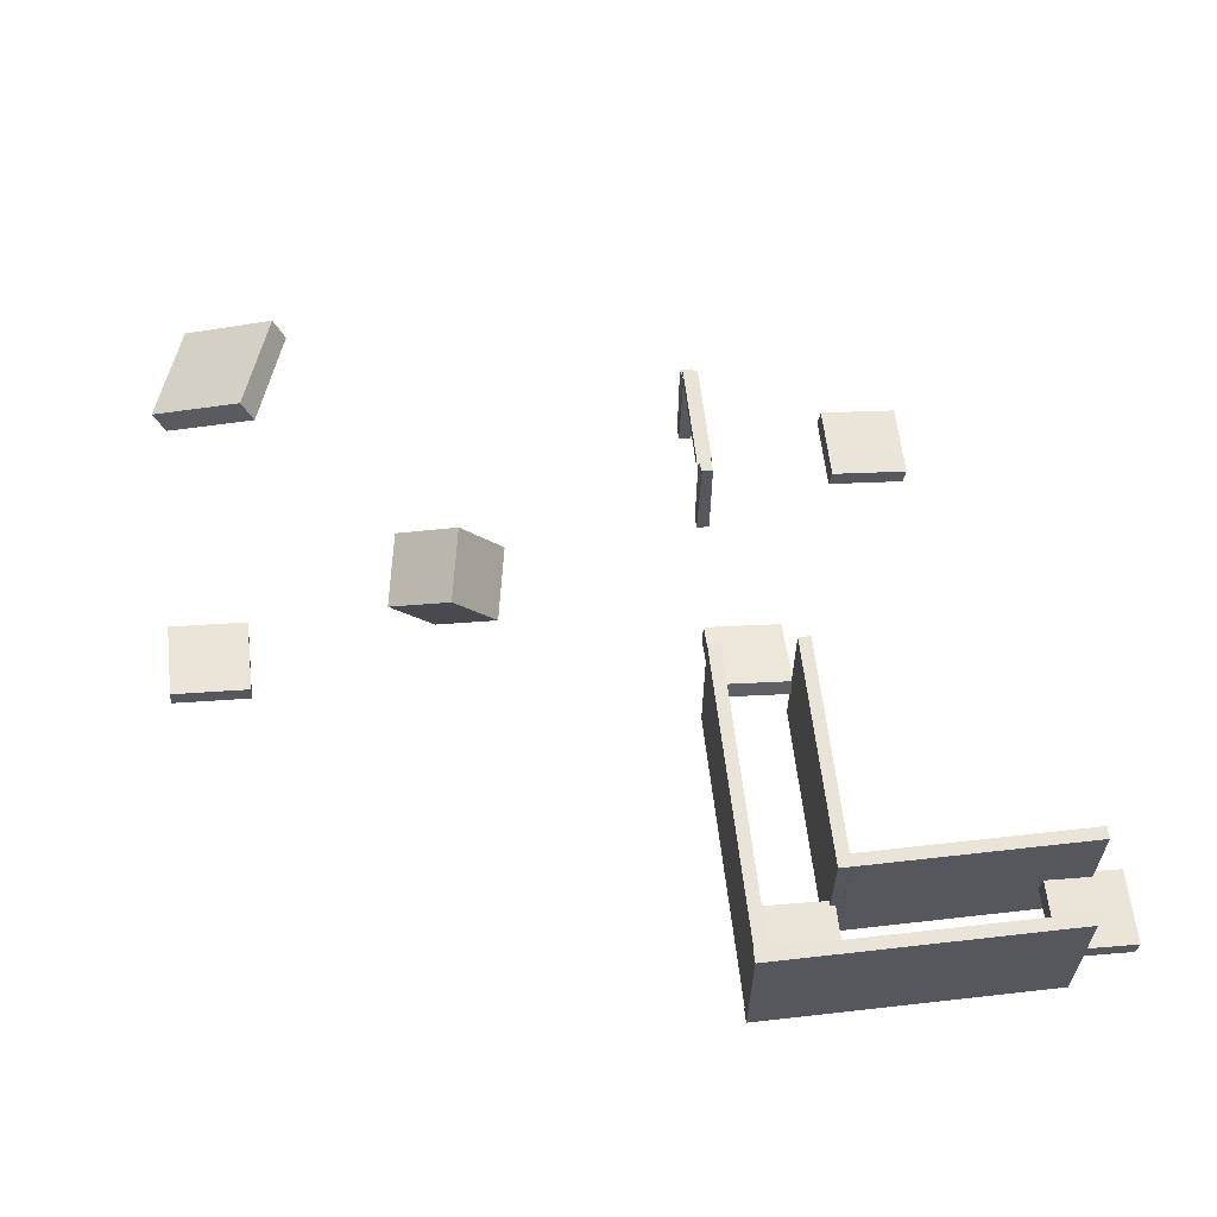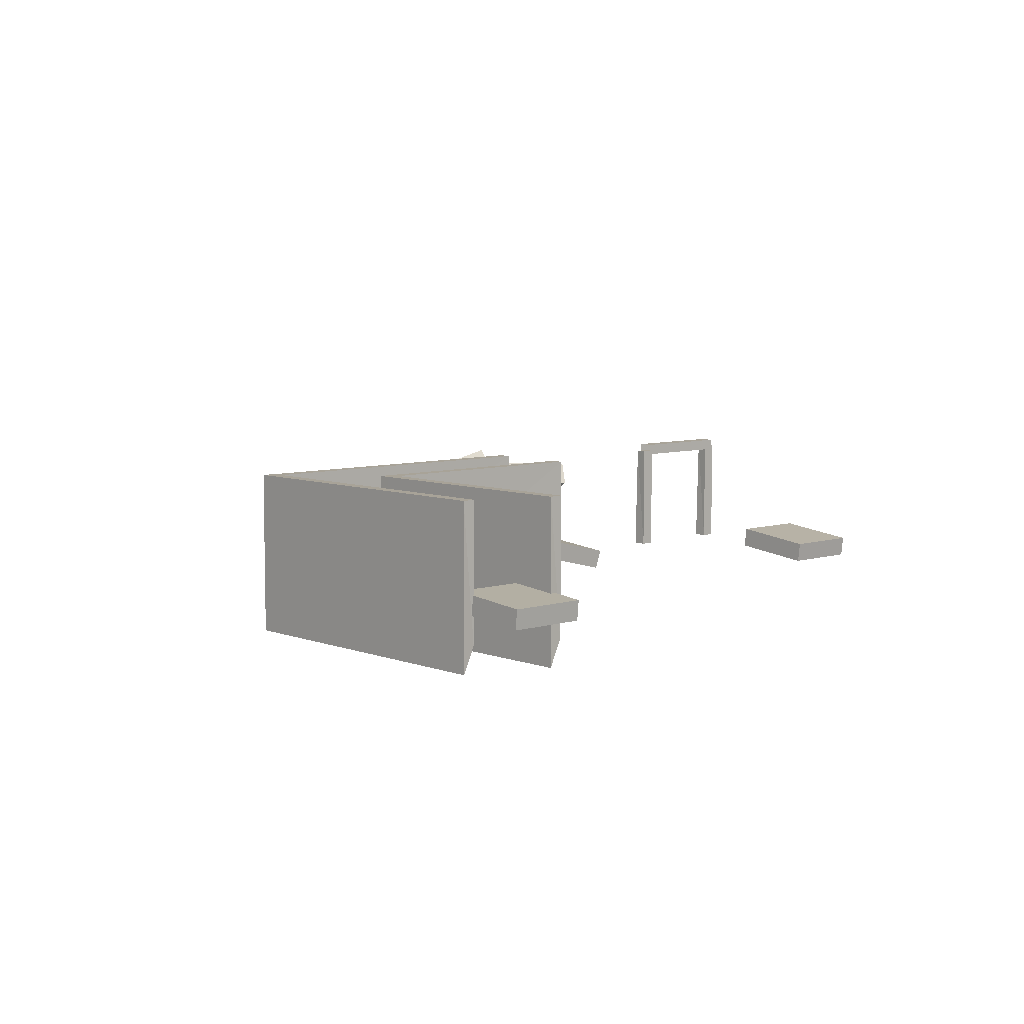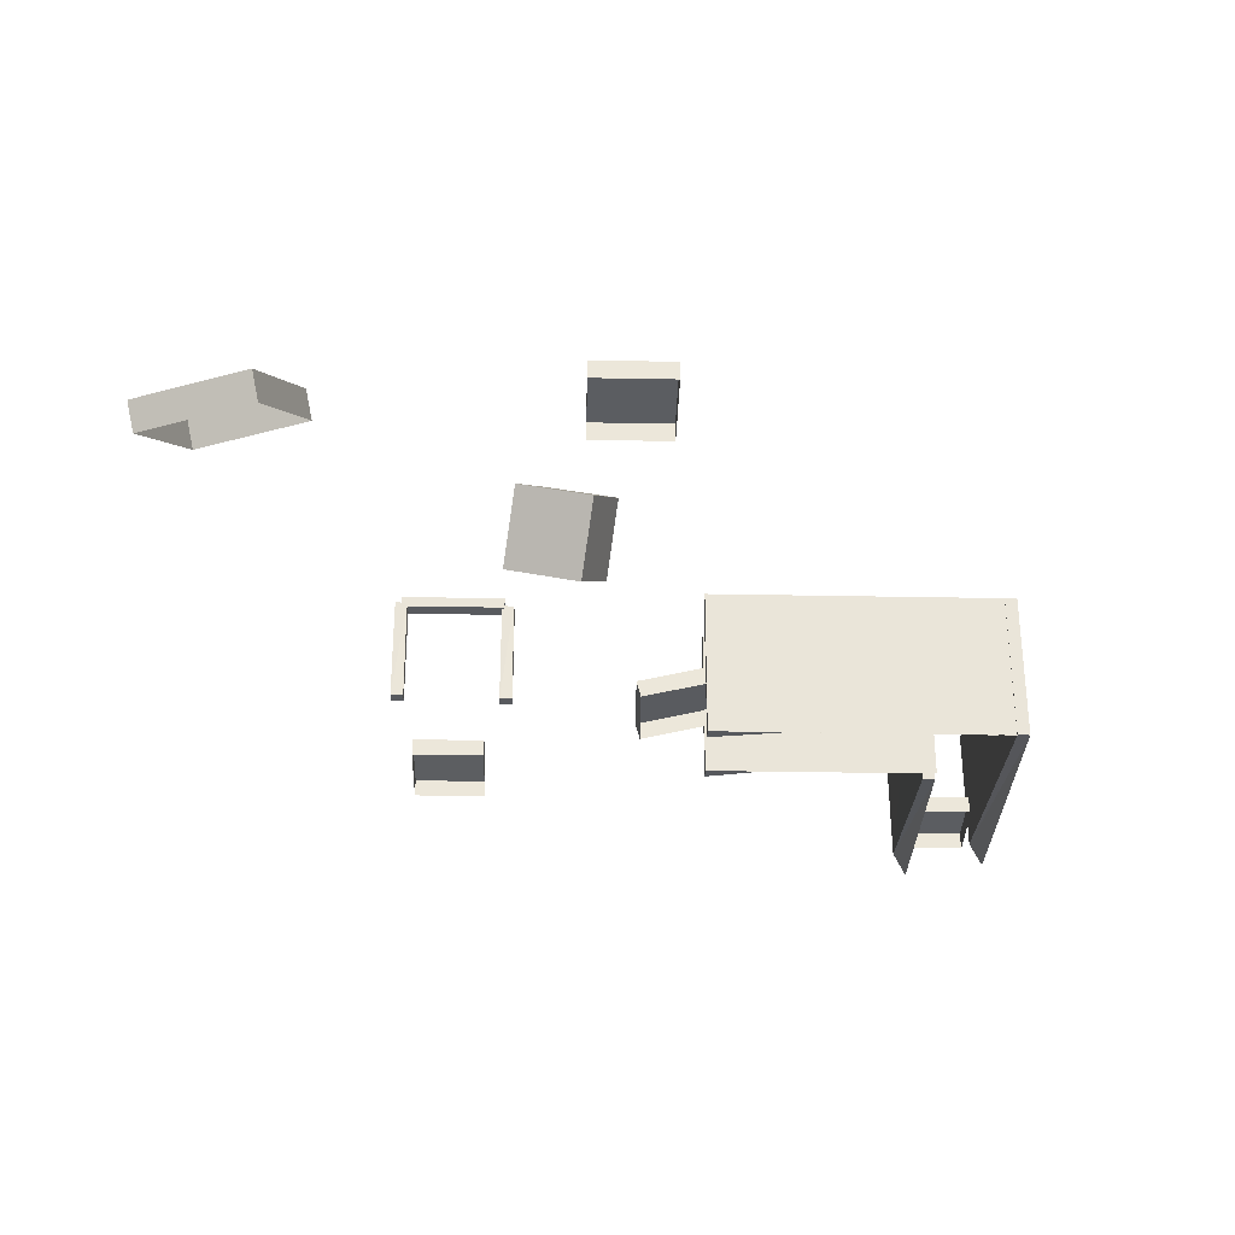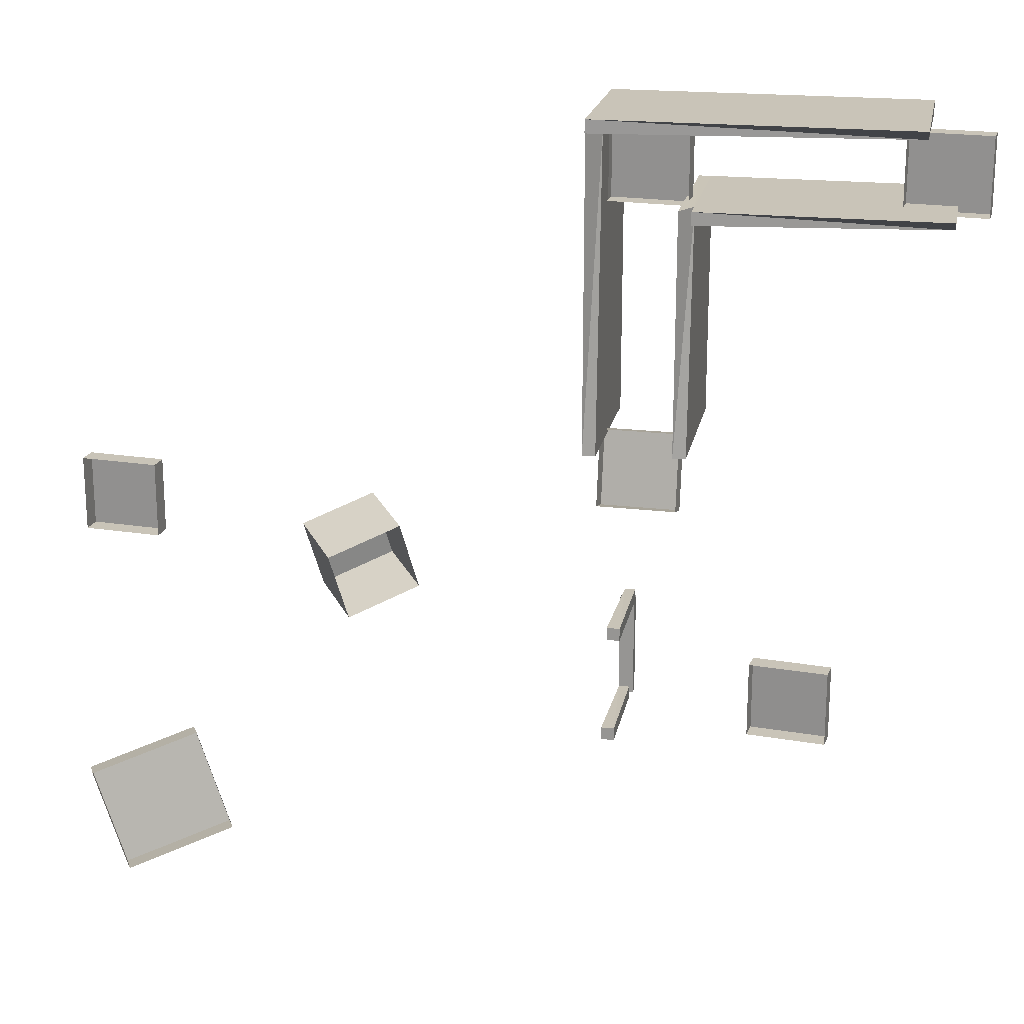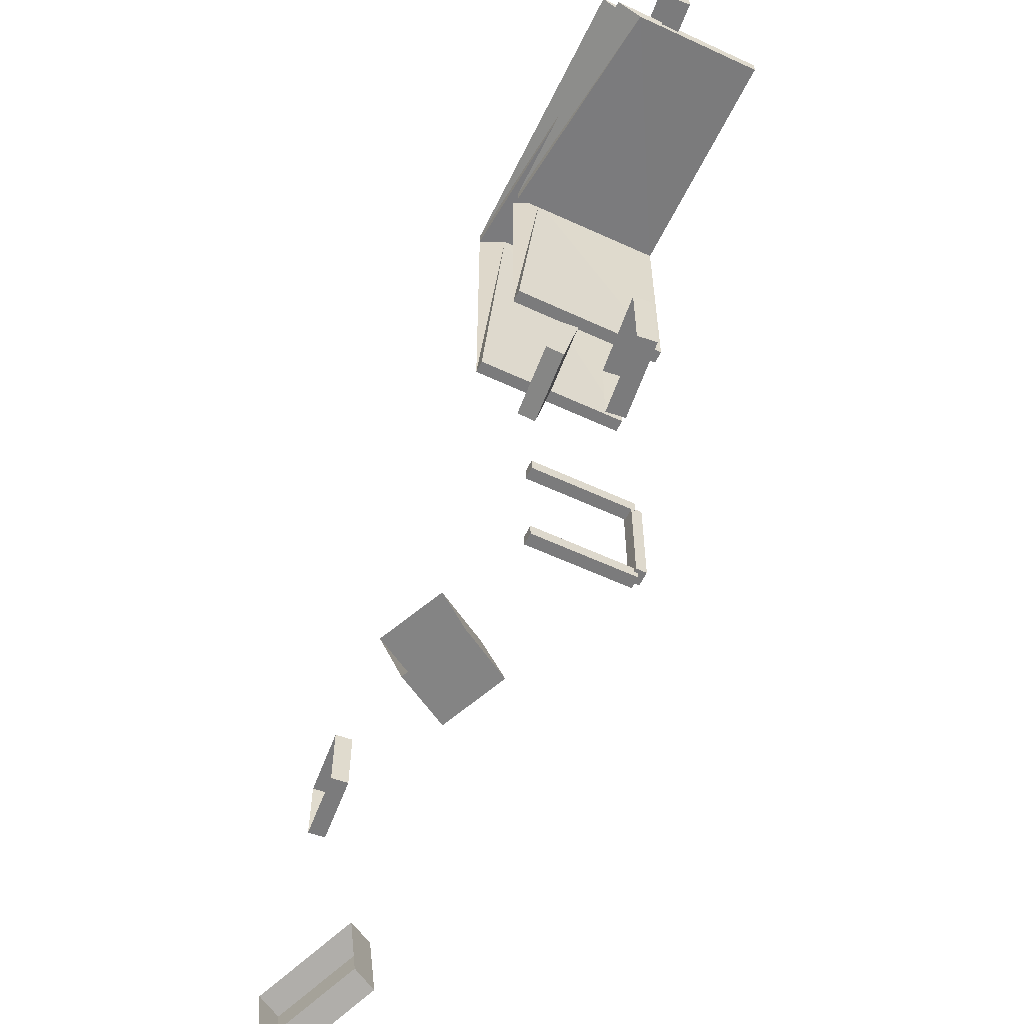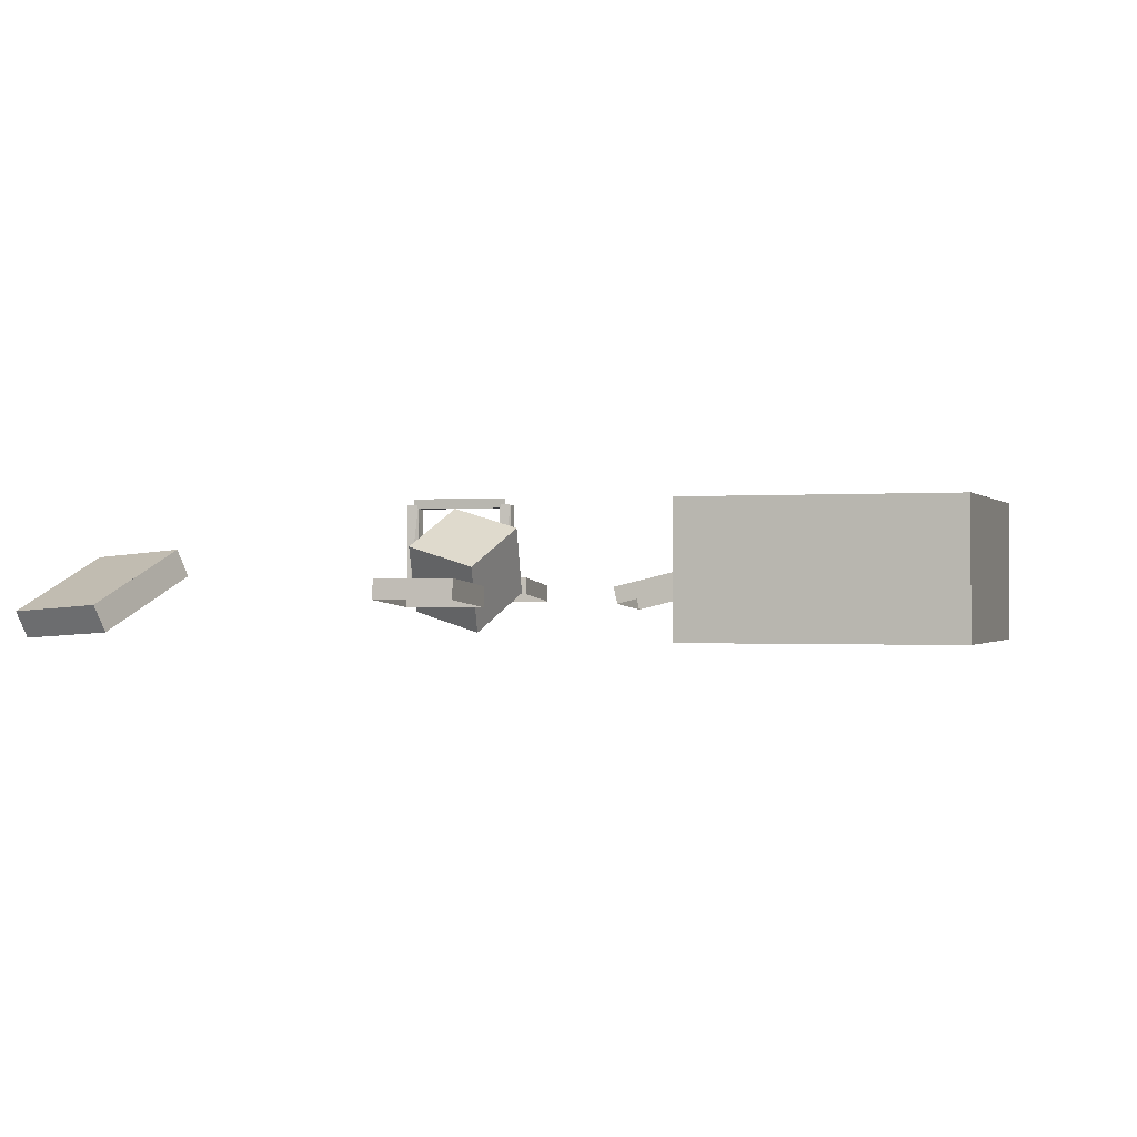
<metadata>
{"format":"obj","ext":"obj","renderer":"f3d","projection":"perspective","resolution":1024,"background":"white","views":[{"elev":61.2,"azim":-6.6,"up":"+Y"},{"elev":6.9,"azim":47.8,"up":"+Y"},{"elev":-30.5,"azim":-91.6,"up":"+Y"},{"elev":20.1,"azim":11.1,"up":"+Z"},{"elev":-58.4,"azim":64.3,"up":"+Z"},{"elev":-0.6,"azim":-71.6,"up":"+Y"}]}
</metadata>
<code>
o Cube.226_Cube.005
v -149.4 2.352 -113.7
v -149.4 16.47 -113.7
v -151.1 2.352 -113.7
v -150.8 16.43 -113.8
v -149.4 2.352 -115.4
v -149.4 16.47 -115.4
v -151.1 2.352 -115.4
v -151.1 16.47 -115.4
f 1 4 3
f 4 7 3
f 8 5 7
f 6 1 5
f 7 1 3
f 4 6 8
f 1 2 4
f 4 8 7
f 8 6 5
f 6 2 1
f 7 5 1
f 4 2 6
o Cube.227_Cube.005
v -149.9 2.352 -127.9
v -149.9 16.47 -127.9
v -151.6 2.352 -127.9
v -151.4 16.43 -128
v -149.9 2.352 -129.6
v -149.9 16.47 -129.6
v -151.6 2.352 -129.6
v -151.6 16.47 -129.6
f 9 12 11
f 12 15 11
f 16 13 15
f 14 9 13
f 15 9 11
f 12 14 16
f 9 10 12
f 12 16 15
f 16 14 13
f 14 10 9
f 15 13 9
f 12 10 14
o Cube.401_Cube.022
v -152 17.16 -88.38
v -152 17.16 -48.32
v -152 -3.474 -88.38
v -152 -0.1877 -48.43
v -153.6 17.16 -88.38
v -153.6 17.16 -48.32
v -153.6 -3.474 -88.38
v -153.6 -3.474 -48.32
f 17 20 19
f 20 23 19
f 24 21 23
f 22 17 21
f 23 17 19
f 20 22 24
f 17 18 20
f 20 24 23
f 24 22 21
f 22 18 17
f 23 21 17
f 20 18 22
o Cube.566_Cube.023
v -140.7 17.16 -88.03
v -140.7 17.16 -57.18
v -140.7 -3.474 -88.03
v -140.8 -0.1877 -57.26
v -142.4 17.16 -88.03
v -142.4 17.16 -57.18
v -142.4 -3.474 -88.03
v -142.4 -3.474 -57.18
f 25 28 27
f 28 31 27
f 32 29 31
f 30 25 29
f 31 25 27
f 28 30 32
f 25 26 28
f 28 32 31
f 32 30 29
f 30 26 25
f 31 29 25
f 28 26 30
o Cube.568_Cube.025
v -153.7 17.16 -48.32
v -113.7 17.16 -48.32
v -153.7 -3.474 -48.32
v -113.8 -0.1877 -48.23
v -153.7 17.16 -46.64
v -113.7 17.16 -46.64
v -153.7 -3.474 -46.64
v -113.7 -3.474 -46.64
f 33 36 35
f 36 39 35
f 40 37 39
f 38 33 37
f 39 33 35
f 36 38 40
f 33 34 36
f 36 40 39
f 40 38 37
f 38 34 33
f 39 37 33
f 36 34 38
o Cube.569_Cube.026
v -140.8 17.16 -58.85
v -110 17.16 -58.85
v -140.8 -3.474 -58.85
v -110.1 -0.1877 -58.76
v -140.8 17.16 -57.17
v -110 17.16 -57.17
v -140.8 -3.474 -57.17
v -110 -3.474 -57.17
f 41 44 43
f 44 47 43
f 48 45 47
f 46 41 45
f 47 41 43
f 44 46 48
f 41 42 44
f 44 48 47
f 48 46 45
f 46 42 41
f 47 45 41
f 44 42 46
o Grass.048_Grass.013
v -221.2 5.288 -95.25
v -211 4.369 -95.25
v -211 4.369 -105.1
v -221.2 5.288 -105.1
f 49 50 51
f 49 51 52
o Grass.054_Grass.013
v -211 4.369 -95.25
v -211.2 1.887 -95.25
v -211.2 1.887 -105.1
v -211 4.369 -105.1
f 53 54 55
f 53 55 56
o Grass.055_Grass.013
v -221.2 5.288 -105.1
v -221.4 2.806 -105.1
v -221.4 2.806 -95.25
v -221.2 5.288 -95.25
f 57 58 59
f 57 59 60
o Grass.056_Grass.013
v -211 4.369 -105.1
v -211.2 1.887 -105.1
v -221.4 2.806 -105.1
v -221.2 5.288 -105.1
f 61 62 63
f 61 63 64
o Grass.057_Grass.013
v -221.2 5.288 -95.25
v -221.4 2.806 -95.25
v -211.2 1.887 -95.25
v -211 4.369 -95.25
f 65 66 67
f 65 67 68
o Grass.058_Grass.022
v -223 2.168 -140.3
v -221.5 -1.116 -139.6
v -208.6 5.678 -135.4
v -210.1 8.961 -136.2
f 69 70 71
f 69 71 72
o Grass.065_Grass.022
v -205.2 8.133 -149.8
v -203.7 4.849 -149.1
v -216.6 -1.944 -153.3
v -218.1 1.339 -154
f 73 74 75
f 73 75 76
o Grass.066_Grass.022
v -218.1 1.339 -154
v -216.6 -1.944 -153.3
v -221.5 -1.116 -139.6
v -223 2.168 -140.3
f 77 78 79
f 77 79 80
o Grass.067_Grass.022
v -210.1 8.961 -136.2
v -208.6 5.678 -135.4
v -203.7 4.849 -149.1
v -205.2 8.133 -149.8
f 81 82 83
f 81 83 84
o Grass.068_Grass.022
v -223 2.168 -140.3
v -210.1 8.961 -136.2
v -205.2 8.133 -149.8
v -218.1 1.339 -154
f 85 86 87
f 85 87 88
o Grass.069_Grass.023
v -192.7 6.864 -103.9
v -184.4 11.99 -100.7
v -182.6 14.68 -110
v -190.9 9.553 -113.1
f 89 90 91
f 89 91 92
o Grass.070_Grass.023
v -184.4 11.99 -100.7
v -178.7 3.576 -102
v -176.9 6.265 -111.3
v -182.6 14.68 -110
f 93 94 95
f 93 95 96
o Grass.071_Grass.023
v -190.9 9.553 -113.1
v -185.2 1.136 -114.5
v -187 -1.552 -105.2
v -192.7 6.864 -103.9
f 97 98 99
f 97 99 100
o Grass.072_Grass.023
v -182.6 14.68 -110
v -176.9 6.265 -111.3
v -185.2 1.136 -114.5
v -190.9 9.553 -113.1
f 101 102 103
f 101 103 104
o Grass.073_Grass.023
v -192.7 6.864 -103.9
v -187 -1.552 -105.2
v -178.7 3.576 -102
v -184.4 11.99 -100.7
f 105 106 107
f 105 107 108
o Grass.074_Grass.025
v -151.4 17.37 -115
v -149.4 17.37 -115
v -149.4 17.37 -128.7
v -151.4 17.37 -128.7
f 109 110 111
f 109 111 112
o Grass.075_Grass.025
v -149.4 17.37 -115
v -149.4 15.96 -115
v -149.4 15.96 -128.7
v -149.4 17.37 -128.7
f 113 114 115
f 113 115 116
o Grass.076_Grass.025
v -151.4 17.37 -128.7
v -151.4 15.96 -128.7
v -151.4 15.96 -115
v -151.4 17.37 -115
f 117 118 119
f 117 119 120
o Grass.077_Grass.025
v -149.4 17.37 -128.7
v -149.4 15.96 -128.7
v -151.4 15.96 -128.7
v -151.4 17.37 -128.7
f 121 122 123
f 121 123 124
o Grass.079_Grass.026
v -151.4 15.96 -115
v -149.4 15.96 -115
v -149.4 15.96 -128.7
v -151.4 15.96 -128.7
f 125 126 127
f 125 127 128
o Grass.080_Grass.028
v -152.4 6.733 -87.94
v -152.6 4.32 -87.36
v -142.4 3.427 -87.15
v -142.2 5.84 -87.73
f 129 130 131
f 129 131 132
o Grass.081_Grass.028
v -142.2 3.536 -97.29
v -142.4 1.123 -96.71
v -152.6 2.016 -96.92
v -152.4 4.429 -97.5
f 133 134 135
f 133 135 136
o Grass.082_Grass.028
v -152.4 4.429 -97.5
v -152.6 2.016 -96.92
v -152.6 4.32 -87.36
v -152.4 6.733 -87.94
f 137 138 139
f 137 139 140
o Grass.083_Grass.028
v -142.2 5.84 -87.73
v -142.4 3.427 -87.15
v -142.4 1.123 -96.71
v -142.2 3.536 -97.29
f 141 142 143
f 141 143 144
o Grass.084_Grass.028
v -152.4 6.733 -87.94
v -142.2 5.84 -87.73
v -142.2 3.536 -97.29
v -152.4 4.429 -97.5
f 145 146 147
f 145 147 148
o Grass.085_Grass.029
v -151.9 6.095 -48.04
v -152.1 3.613 -48.04
v -141.9 2.694 -48.04
v -141.7 5.177 -48.04
f 149 150 151
f 149 151 152
o Grass.086_Grass.029
v -141.7 5.177 -57.88
v -141.9 2.694 -57.88
v -152.1 3.613 -57.88
v -151.9 6.095 -57.88
f 153 154 155
f 153 155 156
o Grass.087_Grass.029
v -151.9 6.095 -57.88
v -152.1 3.613 -57.88
v -152.1 3.613 -48.04
v -151.9 6.095 -48.04
f 157 158 159
f 157 159 160
o Grass.088_Grass.029
v -141.7 5.177 -48.04
v -141.9 2.694 -48.04
v -141.9 2.694 -57.88
v -141.7 5.177 -57.88
f 161 162 163
f 161 163 164
o Grass.089_Grass.029
v -151.9 6.095 -48.04
v -141.7 5.177 -48.04
v -141.7 5.177 -57.88
v -151.9 6.095 -57.88
f 165 166 167
f 165 167 168
o Grass.090_Grass.030
v -116.2 6.095 -48.04
v -106 5.177 -48.04
v -106 5.177 -57.88
v -116.2 6.095 -57.88
f 169 170 171
f 169 171 172
o Grass.091_Grass.030
v -106 5.177 -48.04
v -106.2 2.694 -48.04
v -106.2 2.694 -57.88
v -106 5.177 -57.88
f 173 174 175
f 173 175 176
o Grass.092_Grass.030
v -116.2 6.095 -57.88
v -116.4 3.613 -57.88
v -116.4 3.613 -48.04
v -116.2 6.095 -48.04
f 177 178 179
f 177 179 180
o Grass.093_Grass.030
v -106 5.177 -57.88
v -106.2 2.694 -57.88
v -116.4 3.613 -57.88
v -116.2 6.095 -57.88
f 181 182 183
f 181 183 184
o Grass.094_Grass.030
v -116.2 6.095 -48.04
v -116.4 3.613 -48.04
v -106.2 2.694 -48.04
v -106 5.177 -48.04
f 185 186 187
f 185 187 188
o Grass.095_Grass.031
v -132.3 5.894 -117.8
v -132.6 3.419 -117.8
v -122.5 2.206 -117.8
v -122.2 4.68 -117.8
f 189 190 191
f 189 191 192
o Grass.096_Grass.031
v -122.2 4.68 -127.7
v -122.5 2.206 -127.7
v -132.6 3.419 -127.7
v -132.3 5.894 -127.7
f 193 194 195
f 193 195 196
o Grass.097_Grass.031
v -132.3 5.894 -127.7
v -132.6 3.419 -127.7
v -132.6 3.419 -117.8
v -132.3 5.894 -117.8
f 197 198 199
f 197 199 200
o Grass.098_Grass.031
v -122.2 4.68 -117.8
v -122.5 2.206 -117.8
v -122.5 2.206 -127.7
v -122.2 4.68 -127.7
f 201 202 203
f 201 203 204
o Grass.099_Grass.031
v -132.3 5.894 -117.8
v -122.2 4.68 -117.8
v -122.2 4.68 -127.7
v -132.3 5.894 -127.7
f 205 206 207
f 205 207 208

</code>
